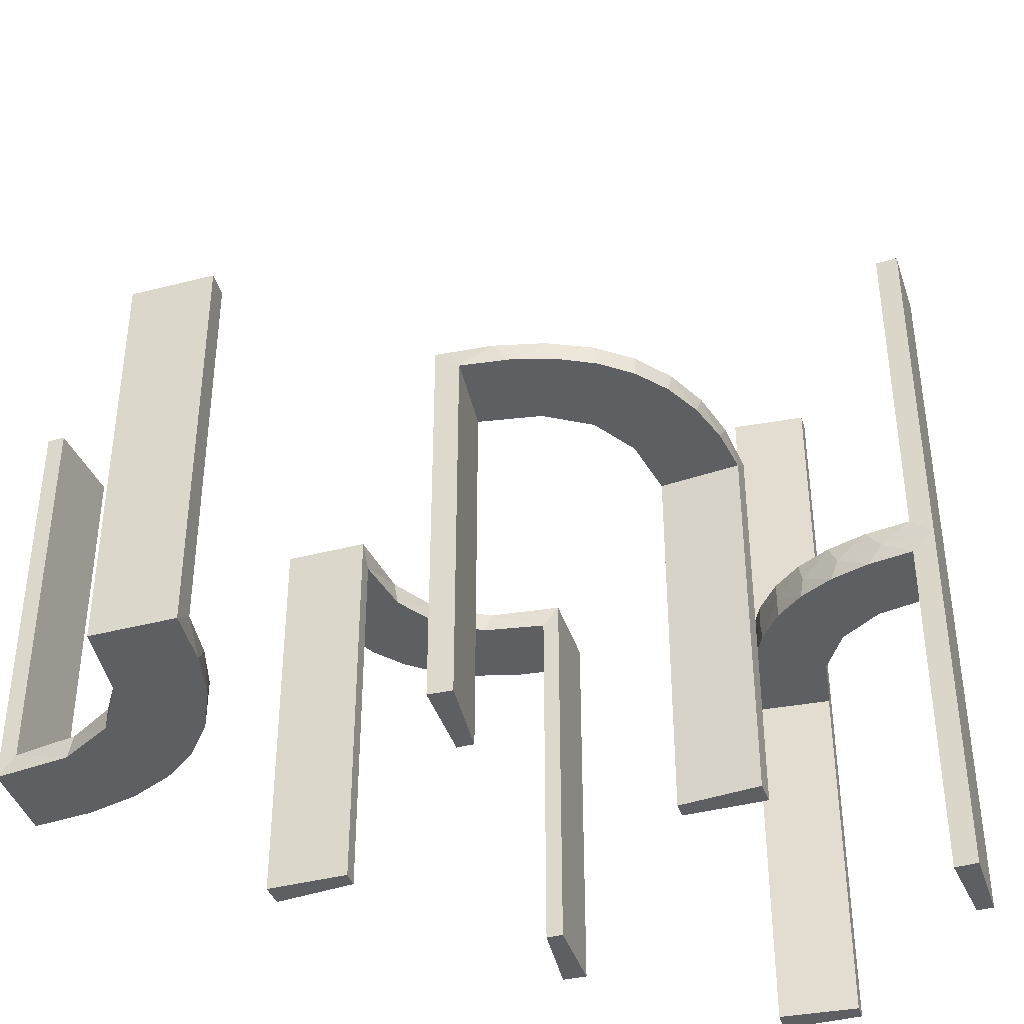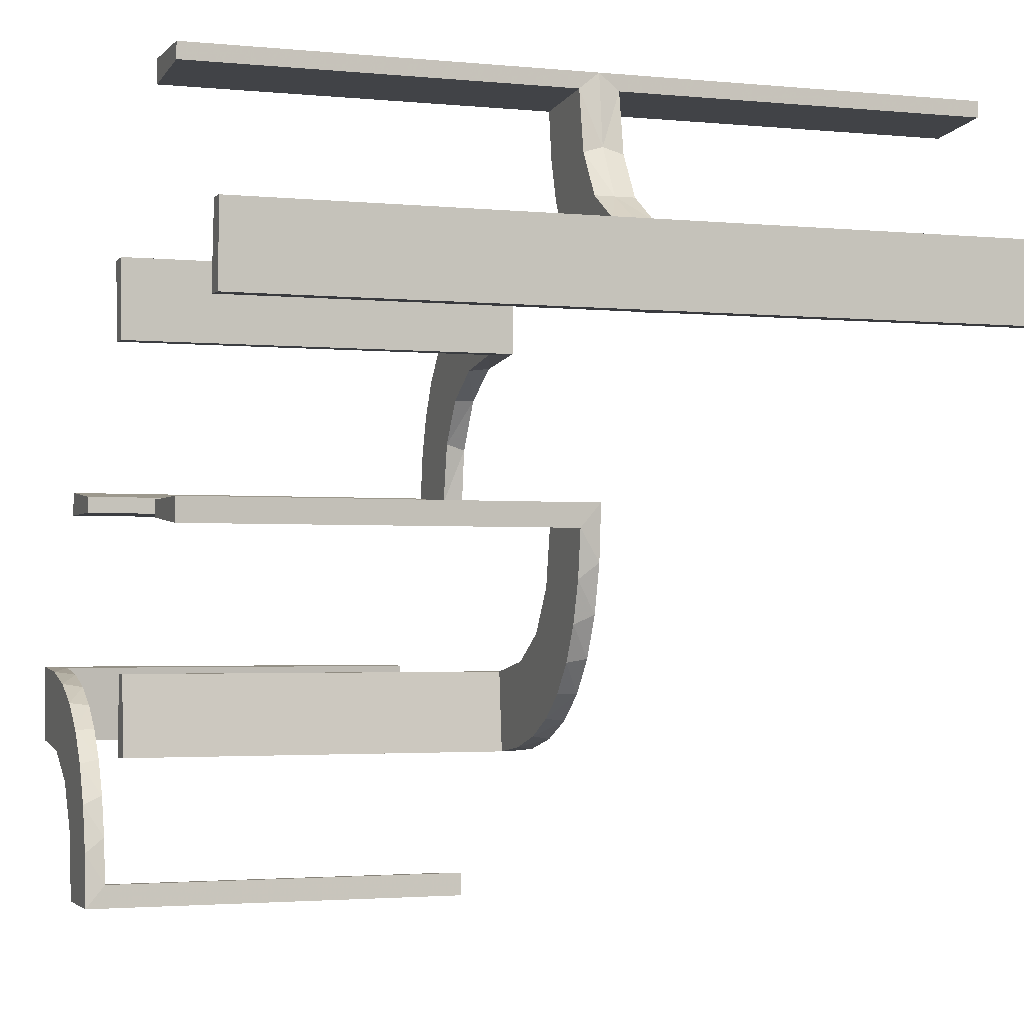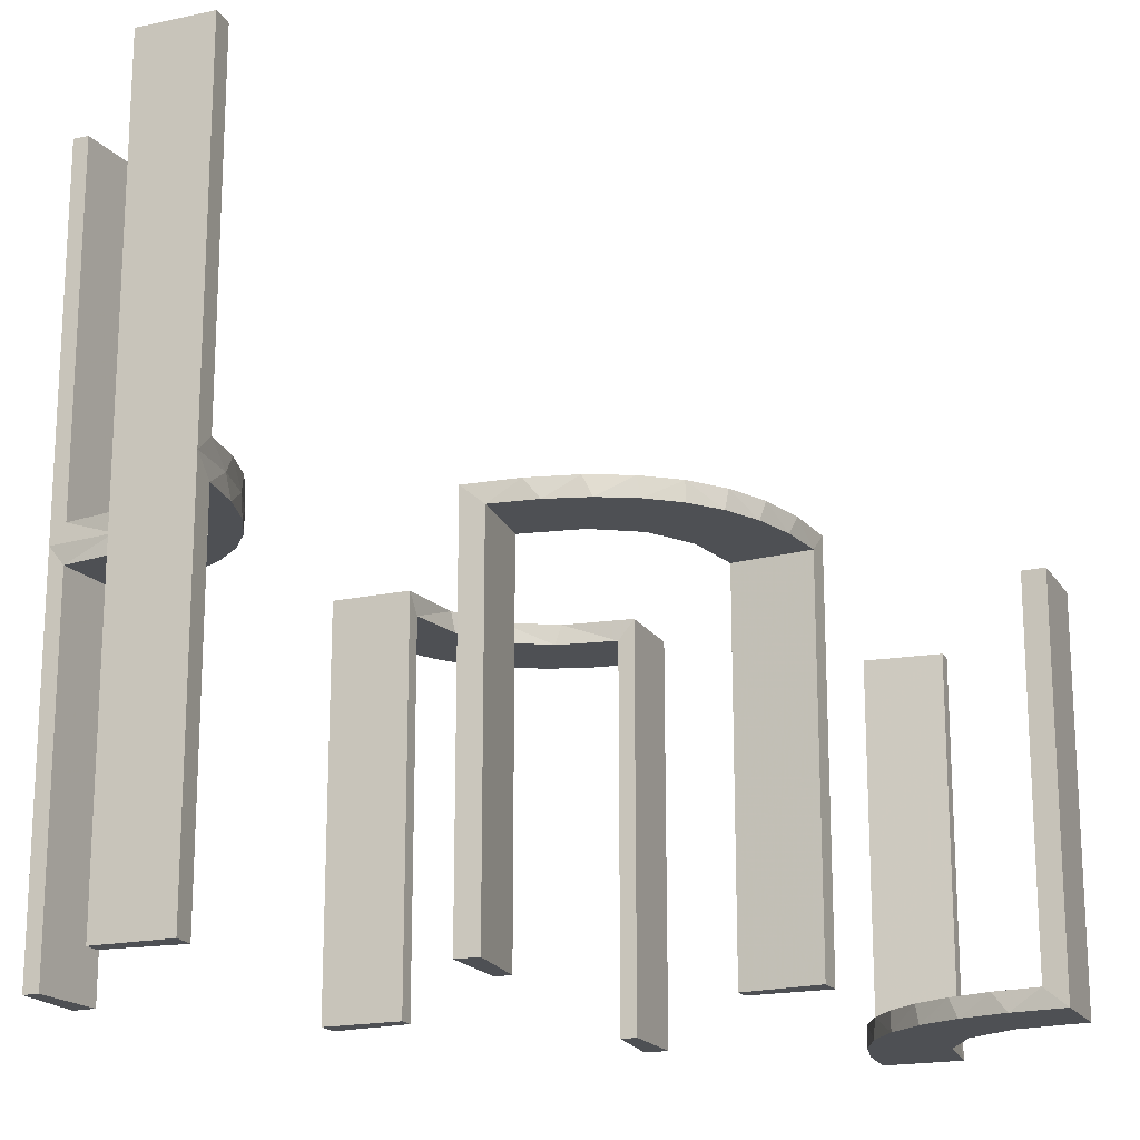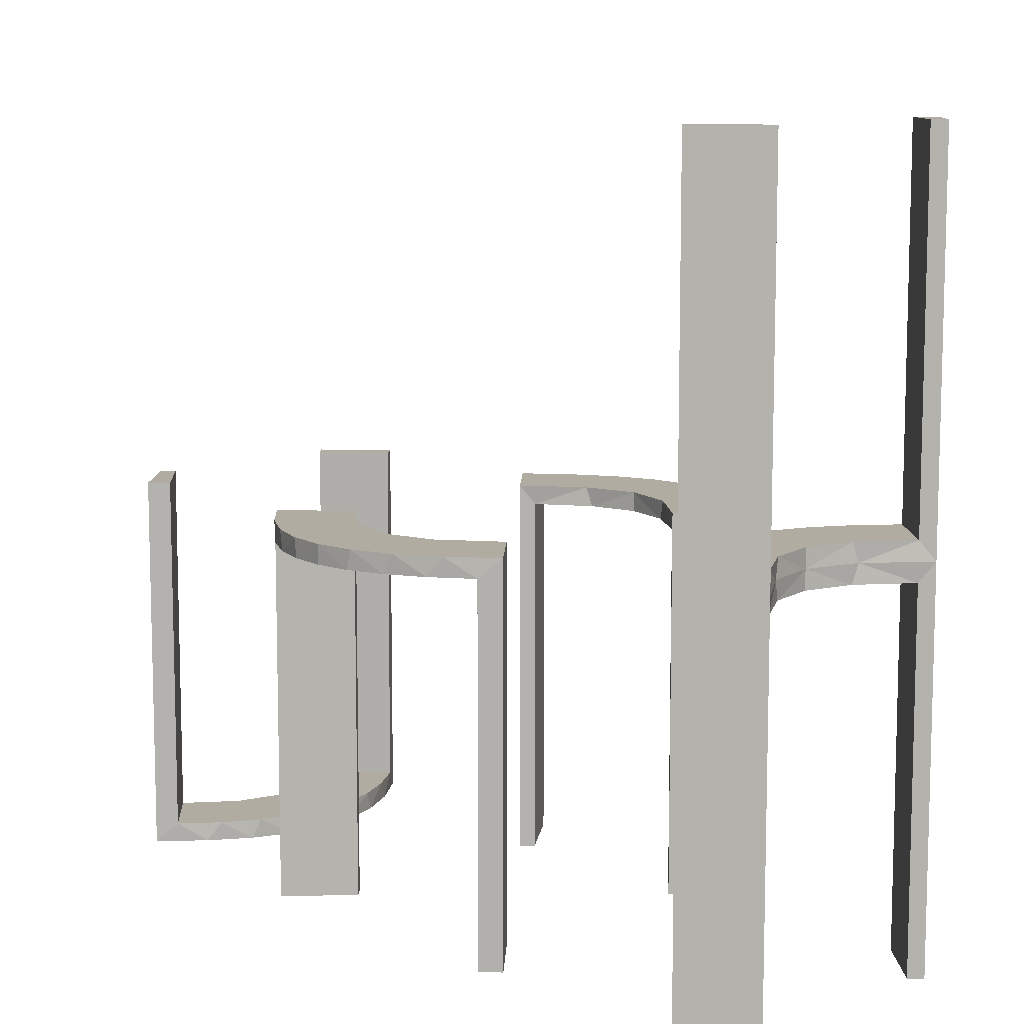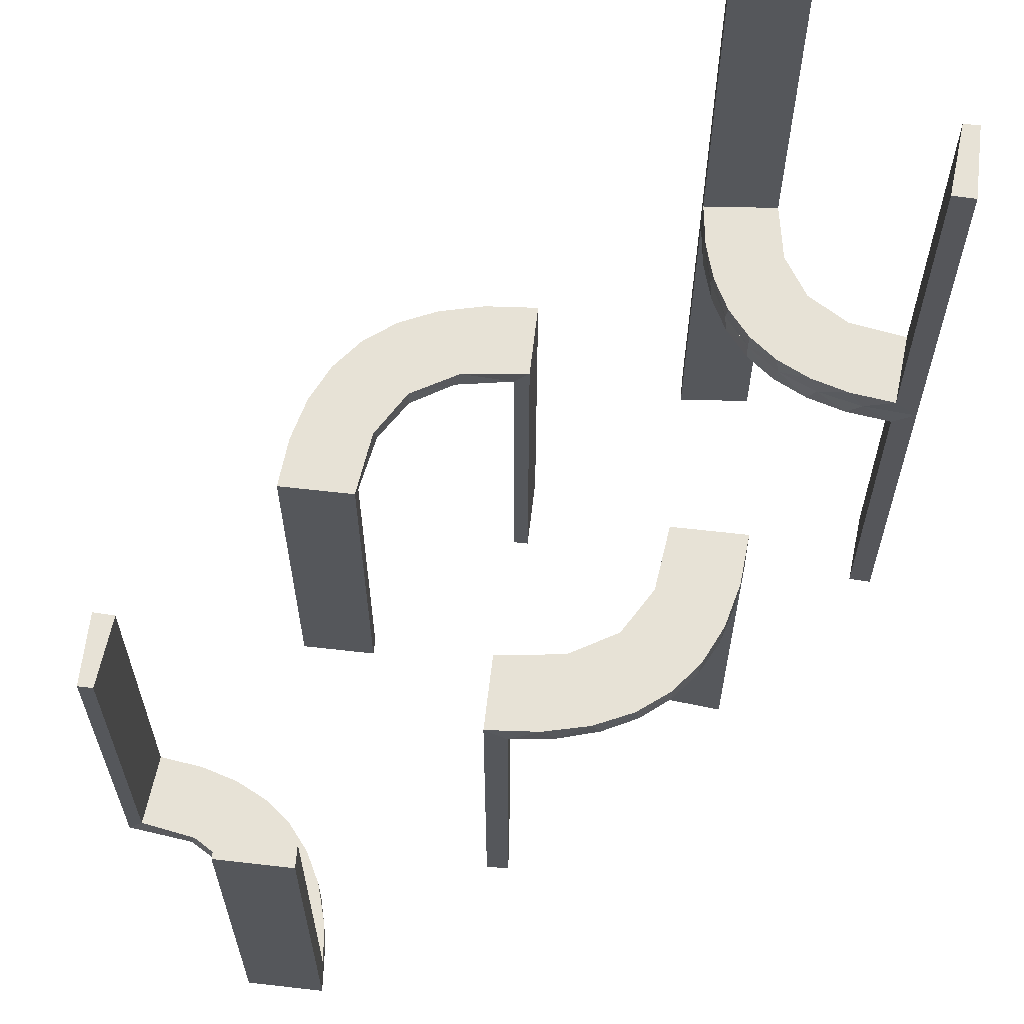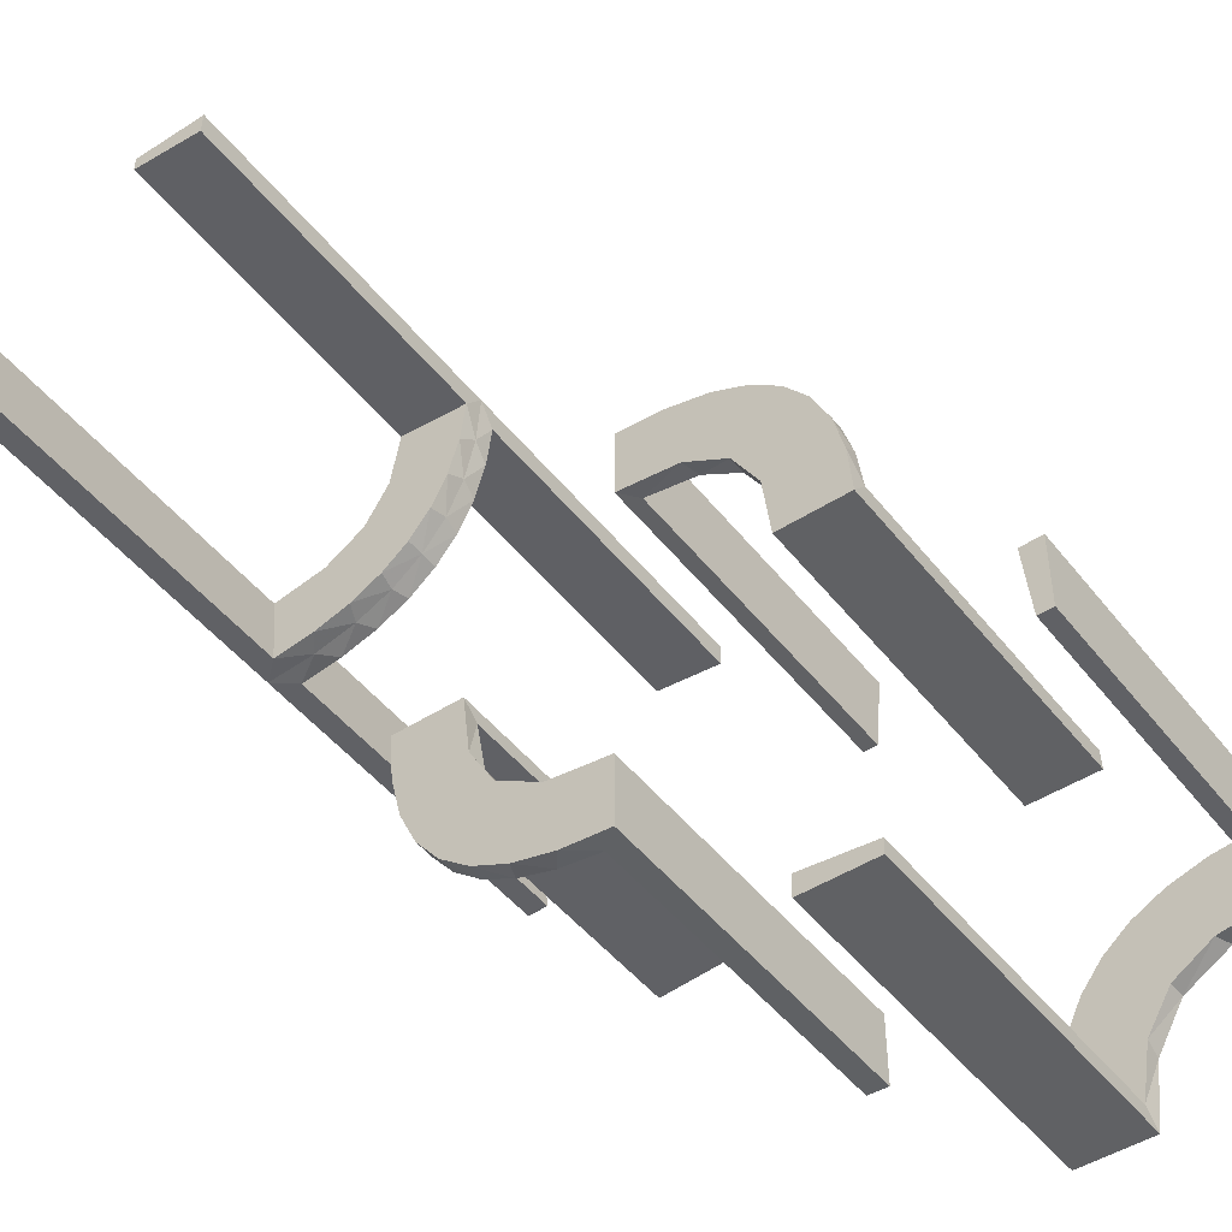
<metadata>
{"format":"obj","ext":"obj","renderer":"f3d","projection":"perspective","resolution":1024,"background":"white","views":[{"elev":-40.8,"azim":107.6,"up":"+Z"},{"elev":-2.3,"azim":-109.9,"up":"+Y"},{"elev":-18.6,"azim":-67.4,"up":"+Z"},{"elev":10.2,"azim":-177.6,"up":"+Z"},{"elev":63.2,"azim":96.6,"up":"+Z"},{"elev":-47.0,"azim":36.0,"up":"+Y"}]}
</metadata>
<code>
v 0 0.2 0
v 0 0.2 -0.5
v 0 -0.3 0
v 0 -0.3 -0.5
v 0 -0.3 -0.25
v 0 0.3 0
v 0 0.3 -0.5
v 0 0.3 -0.25
v 0 -0.2 0
v 0 -0.2 -0.5
v 0.3591 -0.2245 -0.475
v 0.2944 0.06937 0
v 0.3001 -0.4796 0
v 0.3001 -0.4796 -0.1583
v 0.3001 -0.4796 -0.3167
v 0.3001 -0.4796 -0.475
v -0.2398 0.32 0
v 0.4111 -0.2092 -0.475
v 0.3479 -0.3479 -0.475
v 0.3479 -0.3479 -0.5
v -0.4752 0.3009 -0.025
v -0.4752 0.3009 -0.1833
v -0.4752 0.3009 -0.3417
v -0.4752 0.3009 -0.5
v -0.4752 0.3009 0.5
v -0.4752 0.3009 0.3417
v -0.4752 0.3009 0.1833
v -0.4752 0.3009 0.025
v -0.3989 0.3143 -0.025
v -0.3989 0.3143 0.025
v -0.02957 -0.2988 -0.025
v -0.02957 -0.2988 -0.5
v -0.02957 -0.2988 -0.2625
v 0.02041 0.1999 -0.025
v 0.02041 0.1999 -0.1833
v 0.02041 0.1999 -0.3417
v 0.02041 0.1999 -0.5
v -0.3101 0.2479 -0.025
v -0.3101 0.2479 0.025
v -0.1296 -0.2796 0
v -0.1999 -0.02041 -0.025
v -0.1999 -0.02041 -0.1833
v -0.1999 -0.02041 -0.3417
v -0.1999 -0.02041 -0.5
v -0.216 0.3711 0
v 0.2245 -0.3591 -0.475
v 0.2796 0.1296 0
v 0.3 0 0
v 0.3 0 -0.5
v -0.1521 -0.1521 0
v -0.1521 -0.1521 -0.025
v -0.1855 -0.2528 -0.025
v -0.2048 0.4119 -0.025
v -0.2048 0.4119 0.025
v 0.4704 -0.2012 0
v 0.4704 -0.2012 -0.475
v 0.4704 -0.2012 -0.2375
v -0.09678 -0.1865 -0.025
v 0.4306 -0.2056 -0.5
v 0.06937 0.2944 0
v -0.1865 -0.09678 -0.025
v 0.1891 0.08911 0
v 0.3704 -0.2204 -0.5
v -0.2956 0.5008 0
v -0.2956 0.5008 0.25
v -0.2956 0.5008 -0.5
v -0.2956 0.5008 0.5
v -0.2956 0.5008 -0.25
v -0.2558 -0.1808 0
v 0.2 0 0
v 0.2 0 -0.5
v 0.2 0 -0.25
v -0.1969 0.4712 0.2625
v -0.1969 0.4712 -0.025
v -0.1969 0.4712 -0.5
v -0.1969 0.4712 0.5
v -0.1969 0.4712 0.025
v -0.1969 0.4712 -0.2625
v -0.2755 -0.1409 -0.025
v -0.2728 0.2779 0
v -0.2728 0.2779 -0.025
v -0.2728 0.2779 0.025
v 0.2988 0.02957 -0.025
v 0.2988 0.02957 -0.5
v 0.2988 0.02957 -0.2625
v -0.4065 0.3117 0
v -0.4956 0.2008 0
v -0.4956 0.2008 0.25
v -0.4956 0.2008 -0.5
v -0.4956 0.2008 0.5
v -0.4956 0.2008 -0.25
v -0.4956 0.3008 0
v -0.4956 0.3008 -0.5
v -0.4956 0.3008 0.5
v -0.2428 0.3153 -0.025
v -0.2428 0.3153 0.025
v -0.2013 0.4314 0
v -0.08911 -0.1891 0
v 0.2528 0.1855 -0.025
v 0.3135 -0.4032 -0.475
v -0.2229 -0.2229 0
v -0.2229 -0.2229 -0.025
v 0.08889 0.2908 -0.025
v -0.1808 -0.2558 0
v -0.3091 0.404 -0.025
v -0.3091 0.404 0.025
v 0.2056 -0.4306 -0.5
v 0.1409 0.2755 -0.025
v 0.2472 -0.3145 -0.475
v -0.2908 -0.08889 -0.025
v 0.5 -0.2 0
v 0.5 -0.2 -0.5
v 0.5 -0.3 0
v 0.5 -0.3 -0.5
v 0.5 -0.3 -0.25
v 0.4109 -0.3109 -0.5
v 0.2908 0.08889 -0.025
v -0.1409 -0.2755 -0.025
v 0.1808 0.2558 0
v 0.2771 -0.2771 -0.475
v 0.2771 -0.2771 -0.5
v 0.2012 -0.4704 0
v 0.2012 -0.4704 -0.475
v 0.2012 -0.4704 -0.2375
v -0.08889 -0.2908 -0.025
v -0.366 0.2211 0
v 0.3 -0.5 0
v 0.3 -0.5 -0.5
v 0.2229 0.2229 0
v 0.2229 0.2229 -0.025
v 0.3192 -0.2442 -0.5
v -0.4263 0.2064 0
v -0.2528 -0.1855 -0.025
v 0.2092 -0.4111 -0.475
v -0.4661 0.202 0.2625
v -0.4661 0.202 -0.025
v -0.4661 0.202 -0.5
v -0.4661 0.202 0.5
v -0.4661 0.202 0.025
v -0.4661 0.202 -0.2625
v 0.08911 0.1891 0
v -0.2202 0.3599 -0.025
v -0.2202 0.3599 0.025
v -0.2988 -0.02957 -0.025
v -0.2988 -0.02957 -0.5
v -0.2988 -0.02957 -0.2625
v 0.2204 -0.3704 -0.5
v 0.2755 0.1409 -0.025
v -0.2 0 0
v -0.2 0 -0.5
v -0.2 0 -0.25
v 0.2558 0.1808 0
v 0.3145 -0.2472 -0.475
v -0.1891 -0.08911 0
v 0.1865 0.09678 -0.025
v 0.4032 -0.3135 -0.475
v -0.06937 -0.2944 0
v 0.4796 -0.3001 0
v 0.4796 -0.3001 -0.1583
v 0.4796 -0.3001 -0.3167
v 0.4796 -0.3001 -0.475
v 0.09678 0.1865 -0.025
v -0.3435 0.3486 0
v -0.3435 0.3486 -0.025
v -0.3435 0.3486 0.025
v 0.1855 0.2528 -0.025
v -0.4068 0.21 -0.025
v -0.4068 0.21 0.025
v 0.2442 -0.3192 -0.5
v 0.1521 0.1521 0
v 0.1521 0.1521 -0.025
v -0.3 0 0
v -0.3 0 -0.5
v -0.2796 -0.1296 0
v -0.2958 0.4804 -0.025
v -0.2958 0.4804 -0.1833
v -0.2958 0.4804 -0.3417
v -0.2958 0.4804 -0.5
v -0.2958 0.4804 0.5
v -0.2958 0.4804 0.3417
v -0.2958 0.4804 0.1833
v -0.2958 0.4804 0.025
v 0.1999 0.02041 -0.025
v 0.1999 0.02041 -0.1833
v 0.1999 0.02041 -0.3417
v 0.1999 0.02041 -0.5
v -0.3548 0.2253 -0.025
v -0.3548 0.2253 0.025
v 0.1296 0.2796 0
v 0.3109 -0.4109 -0.5
v -0.02041 -0.1999 -0.025
v -0.02041 -0.1999 -0.1833
v -0.02041 -0.1999 -0.3417
v -0.02041 -0.1999 -0.5
v 0.02957 0.2988 -0.025
v 0.02957 0.2988 -0.5
v 0.02957 0.2988 -0.2625
v -0.3148 0.245 0
v 0.2 -0.5 0
v 0.2 -0.5 -0.5
v 0.2 -0.5 -0.25
v -0.1956 0.5008 0
v -0.1956 0.5008 -0.5
v -0.1956 0.5008 0.5
v -0.2944 -0.06937 0
v -0.3065 0.4117 0
f 1 141 60
f 141 170 119
f 189 60 141
f 119 170 129
f 152 129 170
f 170 62 152
f 62 70 12
f 12 47 62
f 117 83 183
f 183 155 117
f 99 171 130
f 99 148 155
f 171 99 155
f 171 162 166
f 103 162 34
f 34 195 103
f 103 108 162
f 130 171 166
f 72 185 71
f 184 185 72
f 184 72 70
f 183 70 62
f 170 171 155
f 2 37 36
f 35 2 36
f 1 2 35
f 141 162 170
f 1 34 141
f 35 34 1
f 85 49 84
f 48 49 85
f 83 117 12
f 117 148 47
f 129 152 99
f 152 47 148
f 130 166 129
f 166 108 119
f 7 8 197
f 8 195 197
f 103 195 60
f 6 195 8
f 60 189 103
f 8 7 2
f 6 8 1
f 2 1 8
f 72 48 70
f 49 72 71
f 48 72 49
f 34 35 195
f 36 37 196
f 35 36 197
f 186 185 84
f 83 184 183
f 184 83 85
f 185 184 85
f 7 37 2
f 37 7 196
f 186 49 71
f 49 186 84
f 1 60 6
f 141 119 189
f 62 47 152
f 70 48 12
f 155 148 117
f 162 108 166
f 185 186 71
f 184 70 183
f 183 62 155
f 170 155 62
f 162 171 170
f 34 162 141
f 48 85 83
f 83 12 48
f 117 47 12
f 129 99 130
f 152 148 99
f 166 119 129
f 108 189 119
f 7 197 196
f 195 6 60
f 189 108 103
f 35 197 195
f 36 196 197
f 185 85 84
f 22 21 92
f 92 21 86
f 164 163 29
f 23 22 93
f 92 93 22
f 93 24 23
f 163 164 105
f 206 105 175
f 176 68 64
f 66 177 178
f 177 66 68
f 176 177 68
f 87 132 136
f 91 87 136
f 187 167 126
f 126 198 187
f 89 91 140
f 198 80 38
f 95 81 80
f 17 45 142
f 45 97 53
f 97 202 74
f 78 74 202
f 78 203 75
f 78 202 203
f 92 86 132
f 86 163 198
f 92 132 87
f 198 163 80
f 17 80 163
f 163 206 17
f 64 97 206
f 64 202 97
f 97 45 206
f 68 202 64
f 203 68 66
f 202 68 203
f 91 89 93
f 87 91 92
f 93 92 91
f 75 178 177
f 78 75 177
f 176 175 74
f 177 176 78
f 53 74 175
f 175 105 53
f 95 164 81
f 95 142 105
f 164 95 105
f 164 29 38
f 29 21 167
f 167 187 29
f 81 164 38
f 21 22 136
f 137 23 24
f 23 137 140
f 22 23 140
f 24 93 89
f 89 137 24
f 203 66 178
f 178 75 203
f 21 29 86
f 163 86 29
f 163 105 206
f 206 175 64
f 176 64 175
f 132 167 136
f 91 136 140
f 167 132 126
f 198 38 187
f 89 140 137
f 80 81 38
f 95 80 17
f 17 142 95
f 45 53 142
f 97 74 53
f 86 126 132
f 86 198 126
f 206 45 17
f 176 74 78
f 105 142 53
f 29 187 38
f 21 136 167
f 22 140 136
f 27 28 92
f 92 28 86
f 165 163 30
f 26 27 94
f 92 94 27
f 94 25 26
f 163 165 106
f 206 106 182
f 181 65 64
f 67 180 179
f 180 67 65
f 181 180 65
f 87 132 139
f 88 87 139
f 188 168 126
f 126 198 188
f 90 88 135
f 198 80 39
f 96 82 80
f 17 45 143
f 45 97 54
f 97 202 77
f 73 77 202
f 73 204 76
f 73 202 204
f 92 86 132
f 86 163 198
f 92 132 87
f 198 163 80
f 17 80 163
f 163 206 17
f 64 97 206
f 64 202 97
f 97 45 206
f 65 202 64
f 204 65 67
f 202 65 204
f 88 90 94
f 87 88 92
f 94 92 88
f 76 179 180
f 73 76 180
f 181 182 77
f 180 181 73
f 54 77 182
f 182 106 54
f 96 165 82
f 96 143 106
f 165 96 106
f 165 30 39
f 30 28 168
f 168 188 30
f 82 165 39
f 28 27 139
f 138 26 25
f 26 138 135
f 27 26 135
f 25 94 90
f 90 138 25
f 204 67 179
f 179 76 204
f 28 30 86
f 163 86 30
f 163 106 206
f 206 182 64
f 181 64 182
f 132 168 139
f 88 139 135
f 168 132 126
f 198 39 188
f 90 135 138
f 80 82 39
f 96 80 17
f 17 143 96
f 45 54 143
f 97 77 54
f 86 126 132
f 86 198 126
f 206 45 17
f 181 77 73
f 106 143 54
f 30 188 39
f 28 139 168
f 27 135 139
f 107 200 128
f 190 107 128
f 190 147 107
f 169 20 121
f 169 147 190
f 20 169 190
f 131 20 116
f 116 114 59
f 116 63 131
f 114 112 59
f 121 20 131
f 161 156 18
f 156 19 153
f 161 18 56
f 156 153 11
f 109 120 19
f 100 109 19
f 100 16 134
f 100 46 109
f 16 123 134
f 115 159 113
f 160 159 115
f 160 115 114
f 161 114 116
f 20 19 156
f 127 13 14
f 15 127 14
f 128 127 15
f 190 100 20
f 128 16 190
f 15 16 128
f 57 111 55
f 112 111 57
f 56 18 59
f 18 11 63
f 121 131 153
f 131 63 11
f 120 109 121
f 109 46 169
f 199 201 124
f 201 123 124
f 134 123 107
f 200 123 201
f 107 147 134
f 201 199 127
f 200 201 128
f 127 128 201
f 115 112 114
f 111 115 113
f 112 115 111
f 16 15 123
f 14 13 122
f 15 14 124
f 158 159 55
f 56 160 161
f 160 56 57
f 159 160 57
f 199 13 127
f 13 199 122
f 158 111 113
f 111 158 55
f 116 59 63
f 156 11 18
f 19 120 153
f 100 134 46
f 159 158 113
f 160 114 161
f 161 116 156
f 20 156 116
f 100 19 20
f 16 100 190
f 112 57 56
f 56 59 112
f 18 63 59
f 121 153 120
f 131 11 153
f 109 169 121
f 46 147 169
f 199 124 122
f 123 200 107
f 147 46 134
f 15 124 123
f 14 122 124
f 159 57 55
f 9 98 157
f 98 50 104
f 40 157 98
f 104 50 101
f 69 101 50
f 50 154 69
f 154 149 205
f 205 174 154
f 110 144 41
f 41 61 110
f 133 51 102
f 133 79 61
f 51 133 61
f 51 58 52
f 125 58 191
f 191 31 125
f 125 118 58
f 102 51 52
f 151 43 150
f 42 43 151
f 42 151 149
f 41 149 154
f 50 51 61
f 10 194 193
f 192 10 193
f 9 10 192
f 98 58 50
f 9 191 98
f 192 191 9
f 146 173 145
f 172 173 146
f 144 110 205
f 110 79 174
f 101 69 133
f 69 174 79
f 102 52 101
f 52 118 104
f 4 5 33
f 5 31 33
f 125 31 157
f 3 31 5
f 157 40 125
f 5 4 10
f 3 5 9
f 10 9 5
f 151 172 149
f 173 151 150
f 172 151 173
f 191 192 31
f 193 194 32
f 192 193 33
f 44 43 145
f 144 42 41
f 42 144 146
f 43 42 146
f 4 194 10
f 194 4 32
f 44 173 150
f 173 44 145
f 9 157 3
f 98 104 40
f 154 174 69
f 149 172 205
f 61 79 110
f 58 118 52
f 43 44 150
f 42 149 41
f 41 154 61
f 50 61 154
f 58 51 50
f 191 58 98
f 172 146 144
f 144 205 172
f 110 174 205
f 101 133 102
f 69 79 133
f 52 104 101
f 118 40 104
f 4 33 32
f 31 3 157
f 40 118 125
f 192 33 31
f 193 32 33
f 43 146 145

</code>
